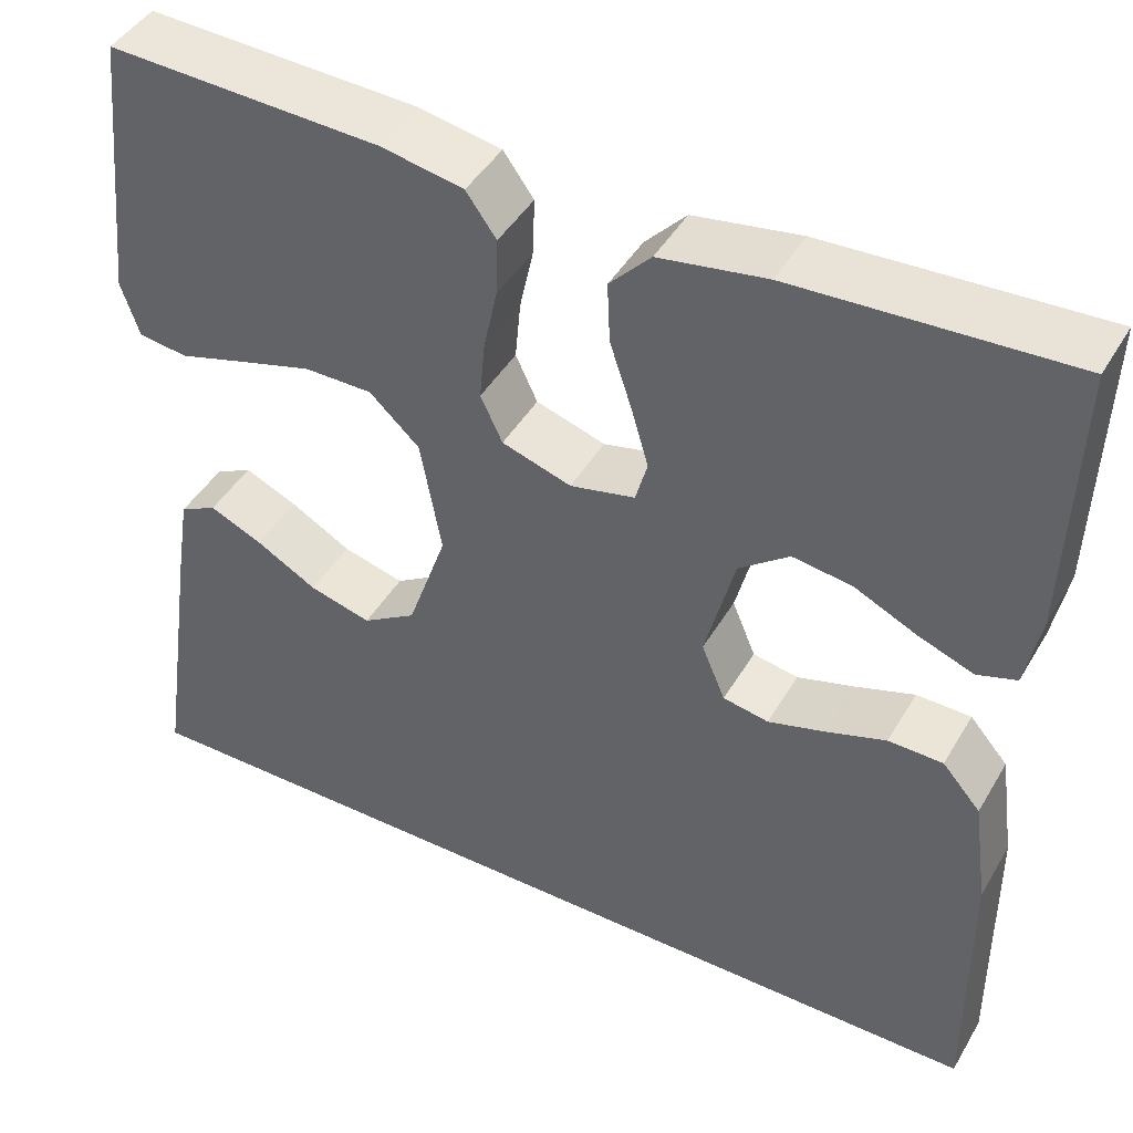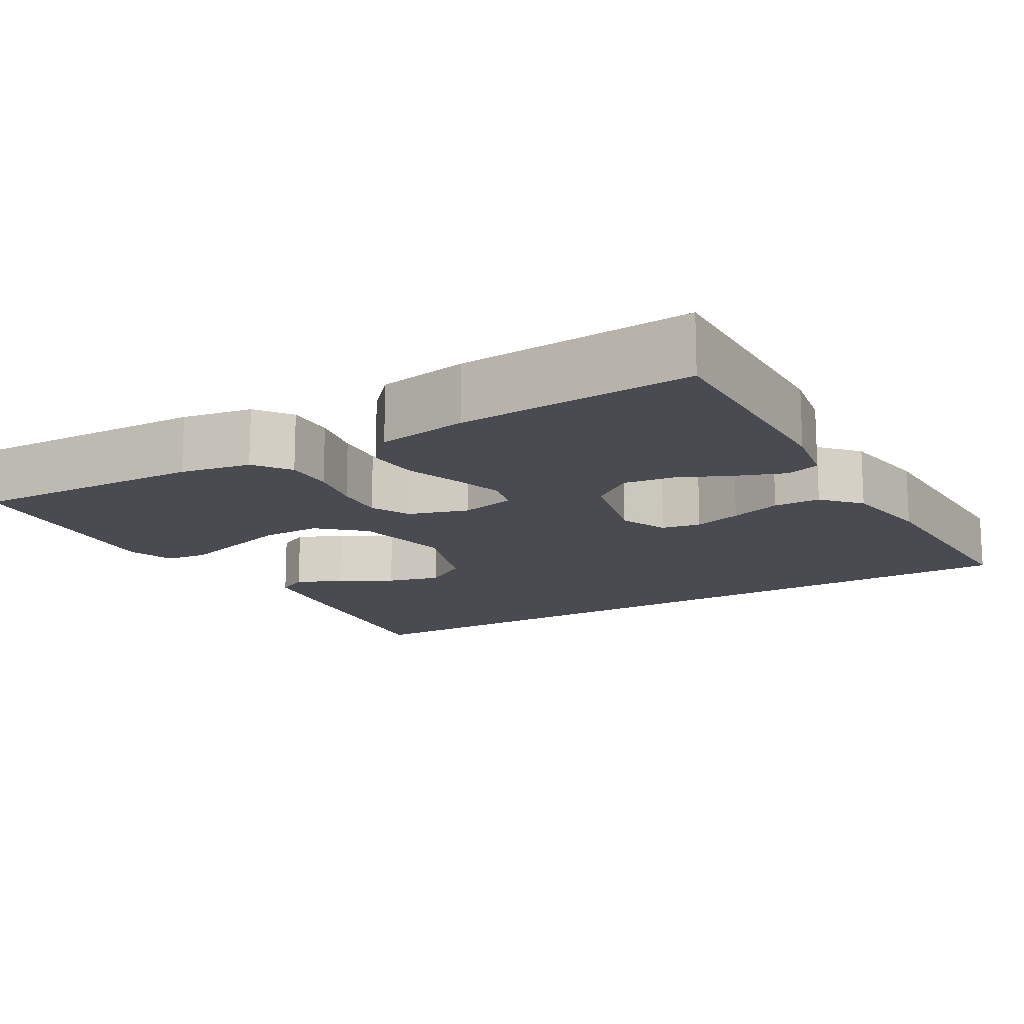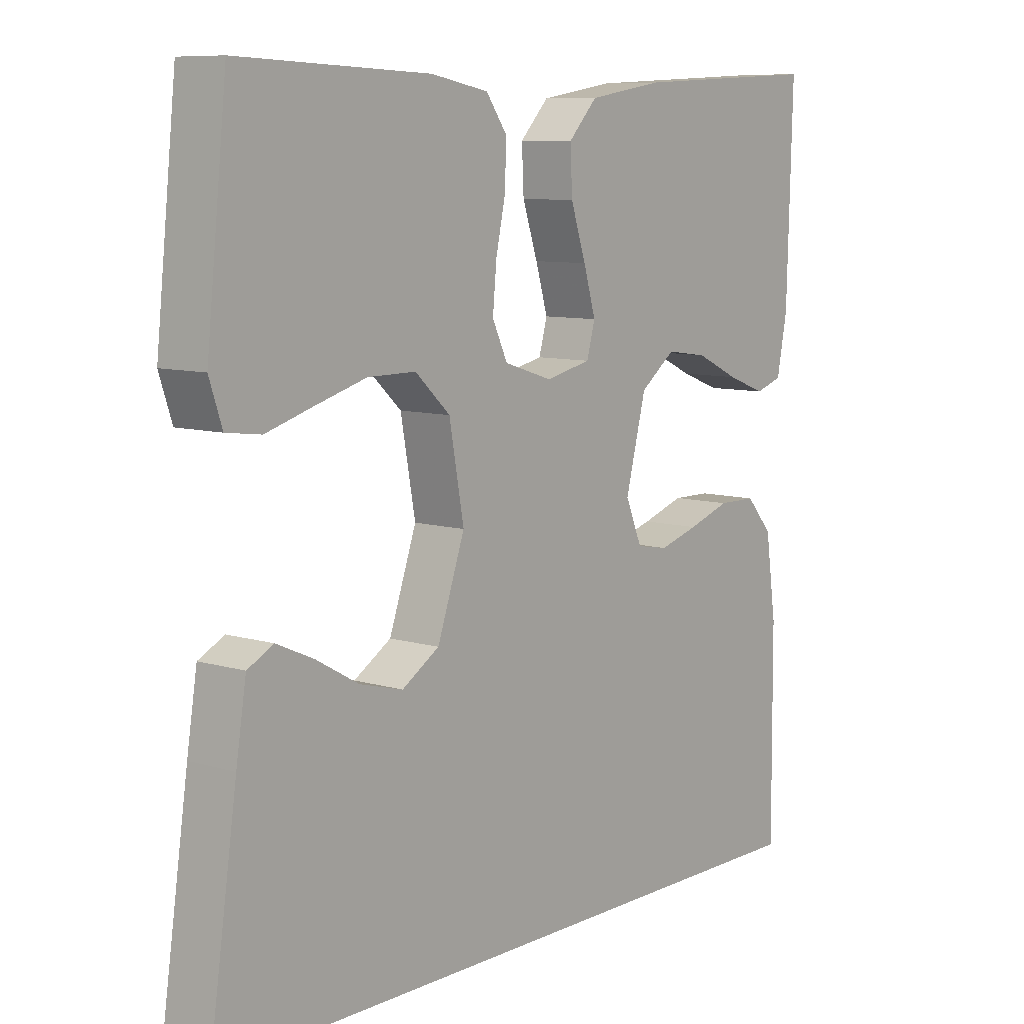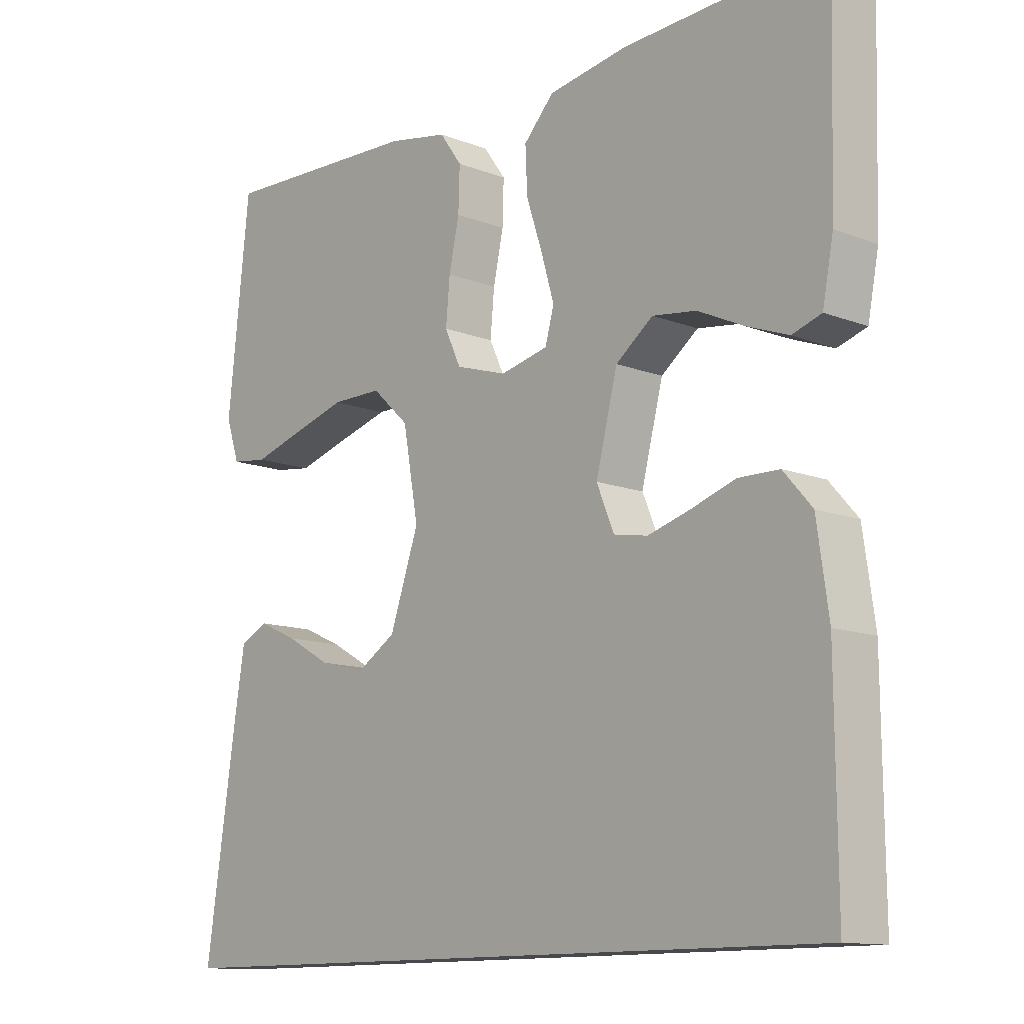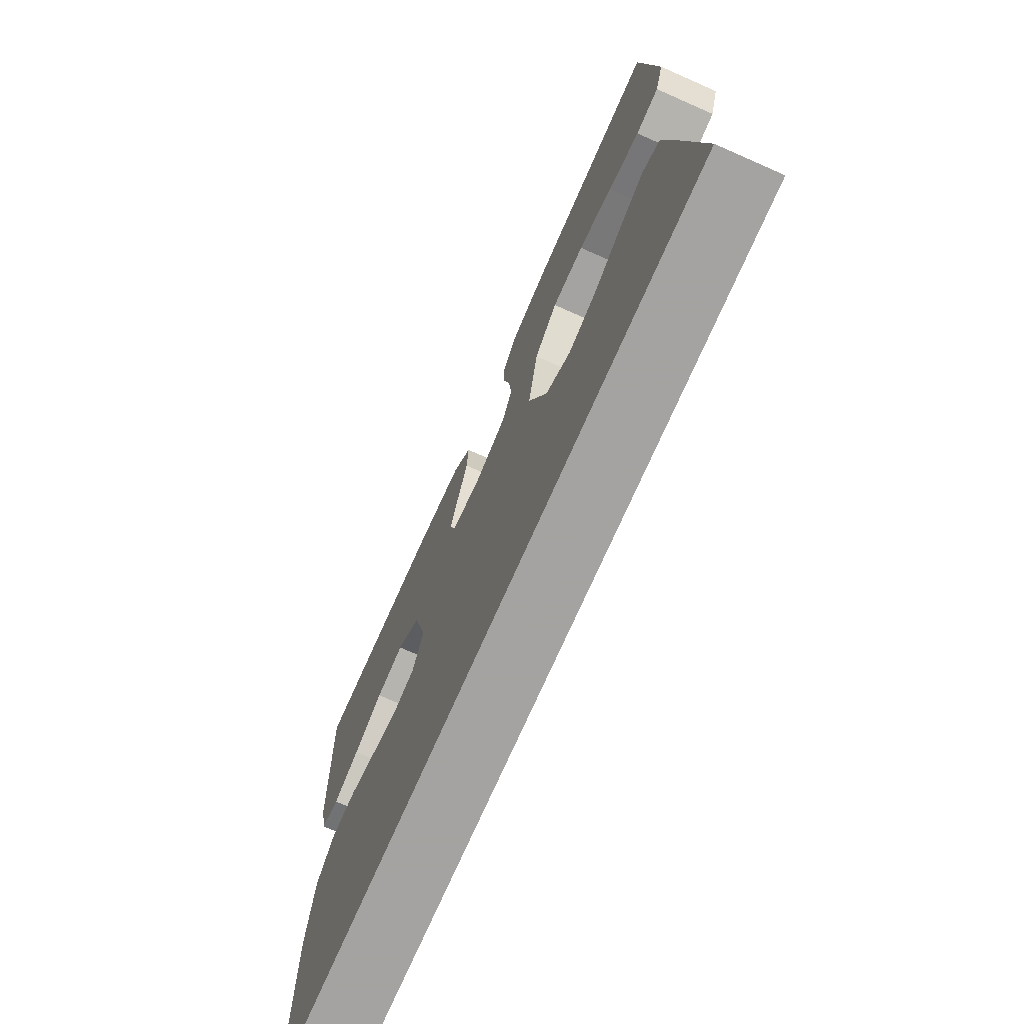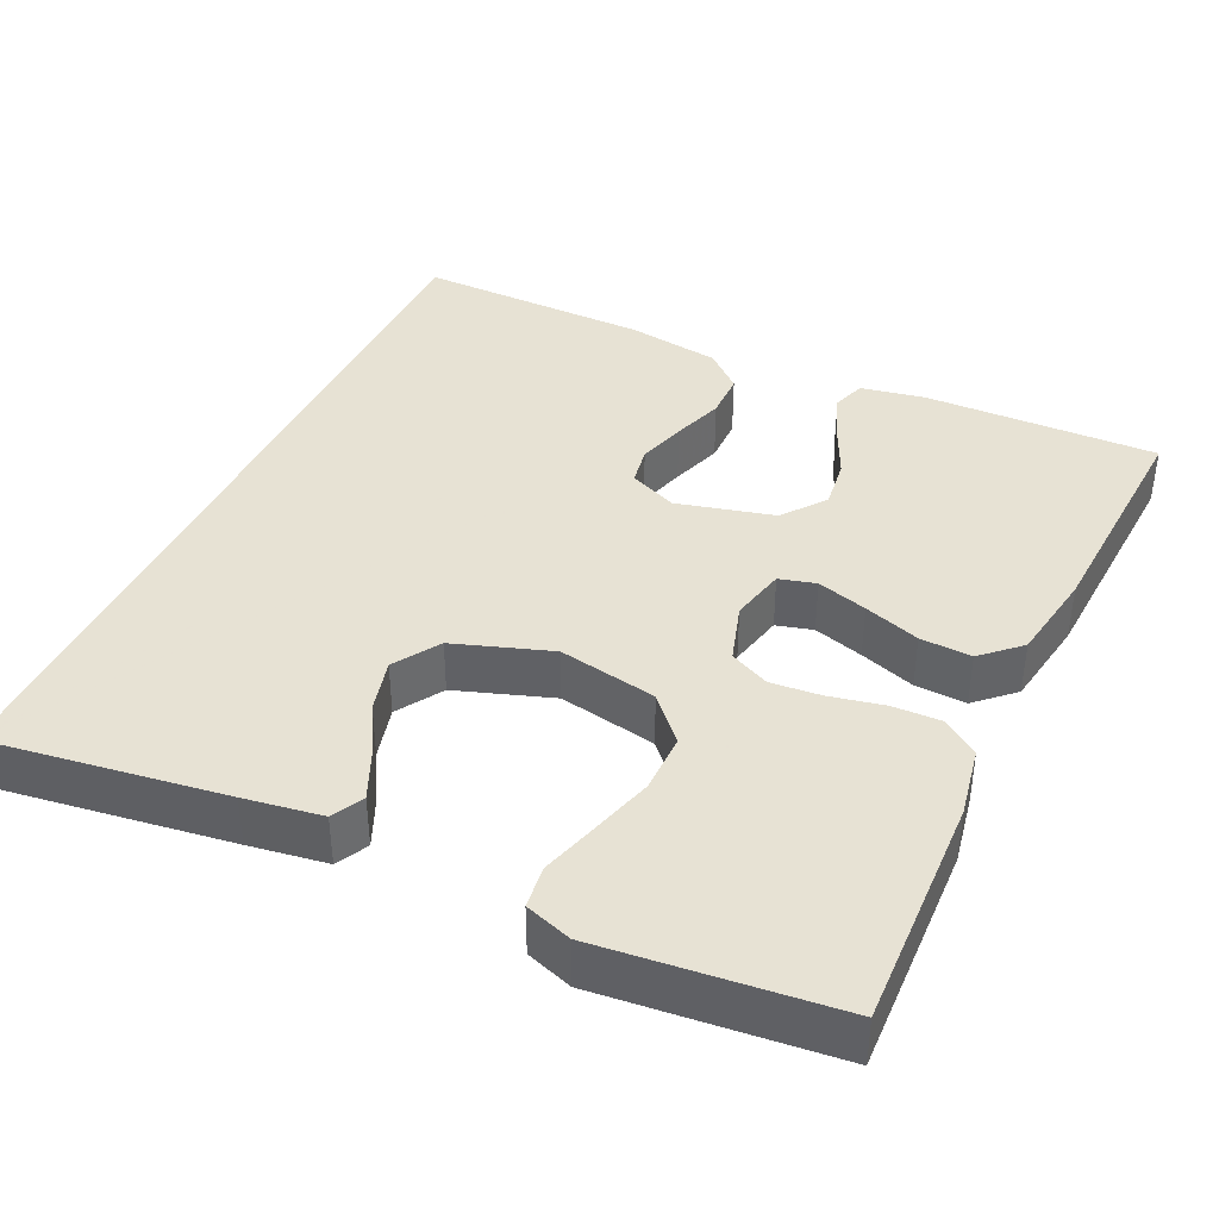
<metadata>
{"format":"obj","ext":"obj","renderer":"f3d","projection":"perspective","resolution":1024,"background":"white","views":[{"elev":44.5,"azim":28.7,"up":"+Z"},{"elev":-14.6,"azim":30.9,"up":"+Y"},{"elev":8.8,"azim":-51.1,"up":"+Z"},{"elev":-12.3,"azim":47.8,"up":"+Z"},{"elev":-73.1,"azim":-113.8,"up":"+Z"},{"elev":39.7,"azim":-64.6,"up":"+Y"}]}
</metadata>
<code>
v 0.5 0.07 0.5
v 0.491 0.07 0.2
v 0.475 0.07 0.117
v 0.432 0.07 0.103
v 0.371 0.07 0.126
v 0.303 0.07 0.158
v 0.238 0.07 0.167
v 0.183 0.07 0.125
v 0.151 0.07 0
v 0.177 0.07 -0.062
v 0.227 0.07 -0.071
v 0.289 0.07 -0.053
v 0.355 0.07 -0.031
v 0.415 0.07 -0.032
v 0.457 0.07 -0.08
v 0.474 0.07 -0.2
v 0.476 0.07 -0.5
v -0.547 0.07 -0.5
v -0.503 0.07 -0.2
v -0.487 0.07 -0.1
v -0.446 0.07 -0.079
v -0.388 0.07 -0.105
v -0.321 0.07 -0.143
v -0.253 0.07 -0.161
v -0.194 0.07 -0.124
v -0.151 0.07 0
v -0.174 0.07 0.127
v -0.229 0.07 0.178
v -0.304 0.07 0.178
v -0.384 0.07 0.155
v -0.458 0.07 0.133
v -0.512 0.07 0.14
v -0.532 0.07 0.2
v -0.5 0.07 0.5
v -0.2 0.07 0.488
v -0.11 0.07 0.471
v -0.077 0.07 0.425
v -0.079 0.07 0.362
v -0.094 0.07 0.292
v -0.1 0.07 0.227
v -0.076 0.07 0.176
v 0 0.07 0.152
v 0.071 0.07 0.168
v 0.084 0.07 0.215
v 0.065 0.07 0.28
v 0.041 0.07 0.352
v 0.038 0.07 0.418
v 0.083 0.07 0.466
v 0.2 0.07 0.485
v 0.5 0 0.5
v 0.491 0 0.2
v 0.475 0 0.117
v 0.432 0 0.103
v 0.371 0 0.126
v 0.303 0 0.158
v 0.238 0 0.167
v 0.183 0 0.125
v 0.151 0 0
v 0.177 0 -0.062
v 0.227 0 -0.071
v 0.289 0 -0.053
v 0.355 0 -0.031
v 0.415 0 -0.032
v 0.457 0 -0.08
v 0.474 0 -0.2
v 0.476 0 -0.5
v -0.547 0 -0.5
v -0.503 0 -0.2
v -0.487 0 -0.1
v -0.446 0 -0.079
v -0.388 0 -0.105
v -0.321 0 -0.143
v -0.253 0 -0.161
v -0.194 0 -0.124
v -0.151 0 0
v -0.174 0 0.127
v -0.229 0 0.178
v -0.304 0 0.178
v -0.384 0 0.155
v -0.458 0 0.133
v -0.512 0 0.14
v -0.532 0 0.2
v -0.5 0 0.5
v -0.2 0 0.488
v -0.11 0 0.471
v -0.077 0 0.425
v -0.079 0 0.362
v -0.094 0 0.292
v -0.1 0 0.227
v -0.076 0 0.176
v 0 0 0.152
v 0.071 0 0.168
v 0.084 0 0.215
v 0.065 0 0.28
v 0.041 0 0.352
v 0.038 0 0.418
v 0.083 0 0.466
v 0.2 0 0.485
f 4 5 6
f 3 4 6
f 2 3 6
f 1 2 6
f 49 1 6
f 48 49 6
f 47 48 6
f 46 47 6
f 45 46 6
f 44 45 6 7
f 43 44 7 8
f 42 43 8 9
f 41 42 9 10
f 37 38 39
f 36 37 39
f 35 36 39
f 34 35 39
f 33 34 39
f 32 33 39
f 31 32 39
f 30 31 39
f 29 30 39
f 28 29 39 40
f 27 28 40 41
f 21 22 23
f 20 21 23
f 19 20 23
f 18 19 23
f 18 23 24
f 16 17 18
f 15 16 18
f 14 15 18
f 13 14 18
f 12 13 18
f 11 12 18
f 18 24 25
f 11 18 25
f 10 11 25
f 26 27 41 10
f 10 25 26
f 55 54 53
f 55 53 52
f 55 52 51
f 55 51 50
f 55 50 98
f 55 98 97
f 55 97 96
f 55 96 95
f 55 95 94
f 56 55 94 93
f 57 56 93 92
f 58 57 92 91
f 59 58 91 90
f 88 87 86
f 88 86 85
f 88 85 84
f 88 84 83
f 88 83 82
f 88 82 81
f 88 81 80
f 88 80 79
f 88 79 78
f 89 88 78 77
f 90 89 77 76
f 72 71 70
f 72 70 69
f 72 69 68
f 72 68 67
f 73 72 67
f 67 66 65
f 67 65 64
f 67 64 63
f 67 63 62
f 67 62 61
f 67 61 60
f 74 73 67
f 74 67 60
f 74 60 59
f 59 90 76 75
f 75 74 59
f 1 50 51 2
f 2 51 52 3
f 3 52 53 4
f 4 53 54 5
f 5 54 55 6
f 6 55 56 7
f 7 56 57 8
f 8 57 58 9
f 9 58 59 10
f 10 59 60 11
f 11 60 61 12
f 12 61 62 13
f 13 62 63 14
f 14 63 64 15
f 15 64 65 16
f 16 65 66 17
f 17 66 67 18
f 18 67 68 19
f 19 68 69 20
f 20 69 70 21
f 21 70 71 22
f 22 71 72 23
f 23 72 73 24
f 24 73 74 25
f 25 74 75 26
f 26 75 76 27
f 27 76 77 28
f 28 77 78 29
f 29 78 79 30
f 30 79 80 31
f 31 80 81 32
f 32 81 82 33
f 33 82 83 34
f 34 83 84 35
f 35 84 85 36
f 36 85 86 37
f 37 86 87 38
f 38 87 88 39
f 39 88 89 40
f 40 89 90 41
f 41 90 91 42
f 42 91 92 43
f 43 92 93 44
f 44 93 94 45
f 45 94 95 46
f 46 95 96 47
f 47 96 97 48
f 48 97 98 49
f 49 98 50 1

</code>
